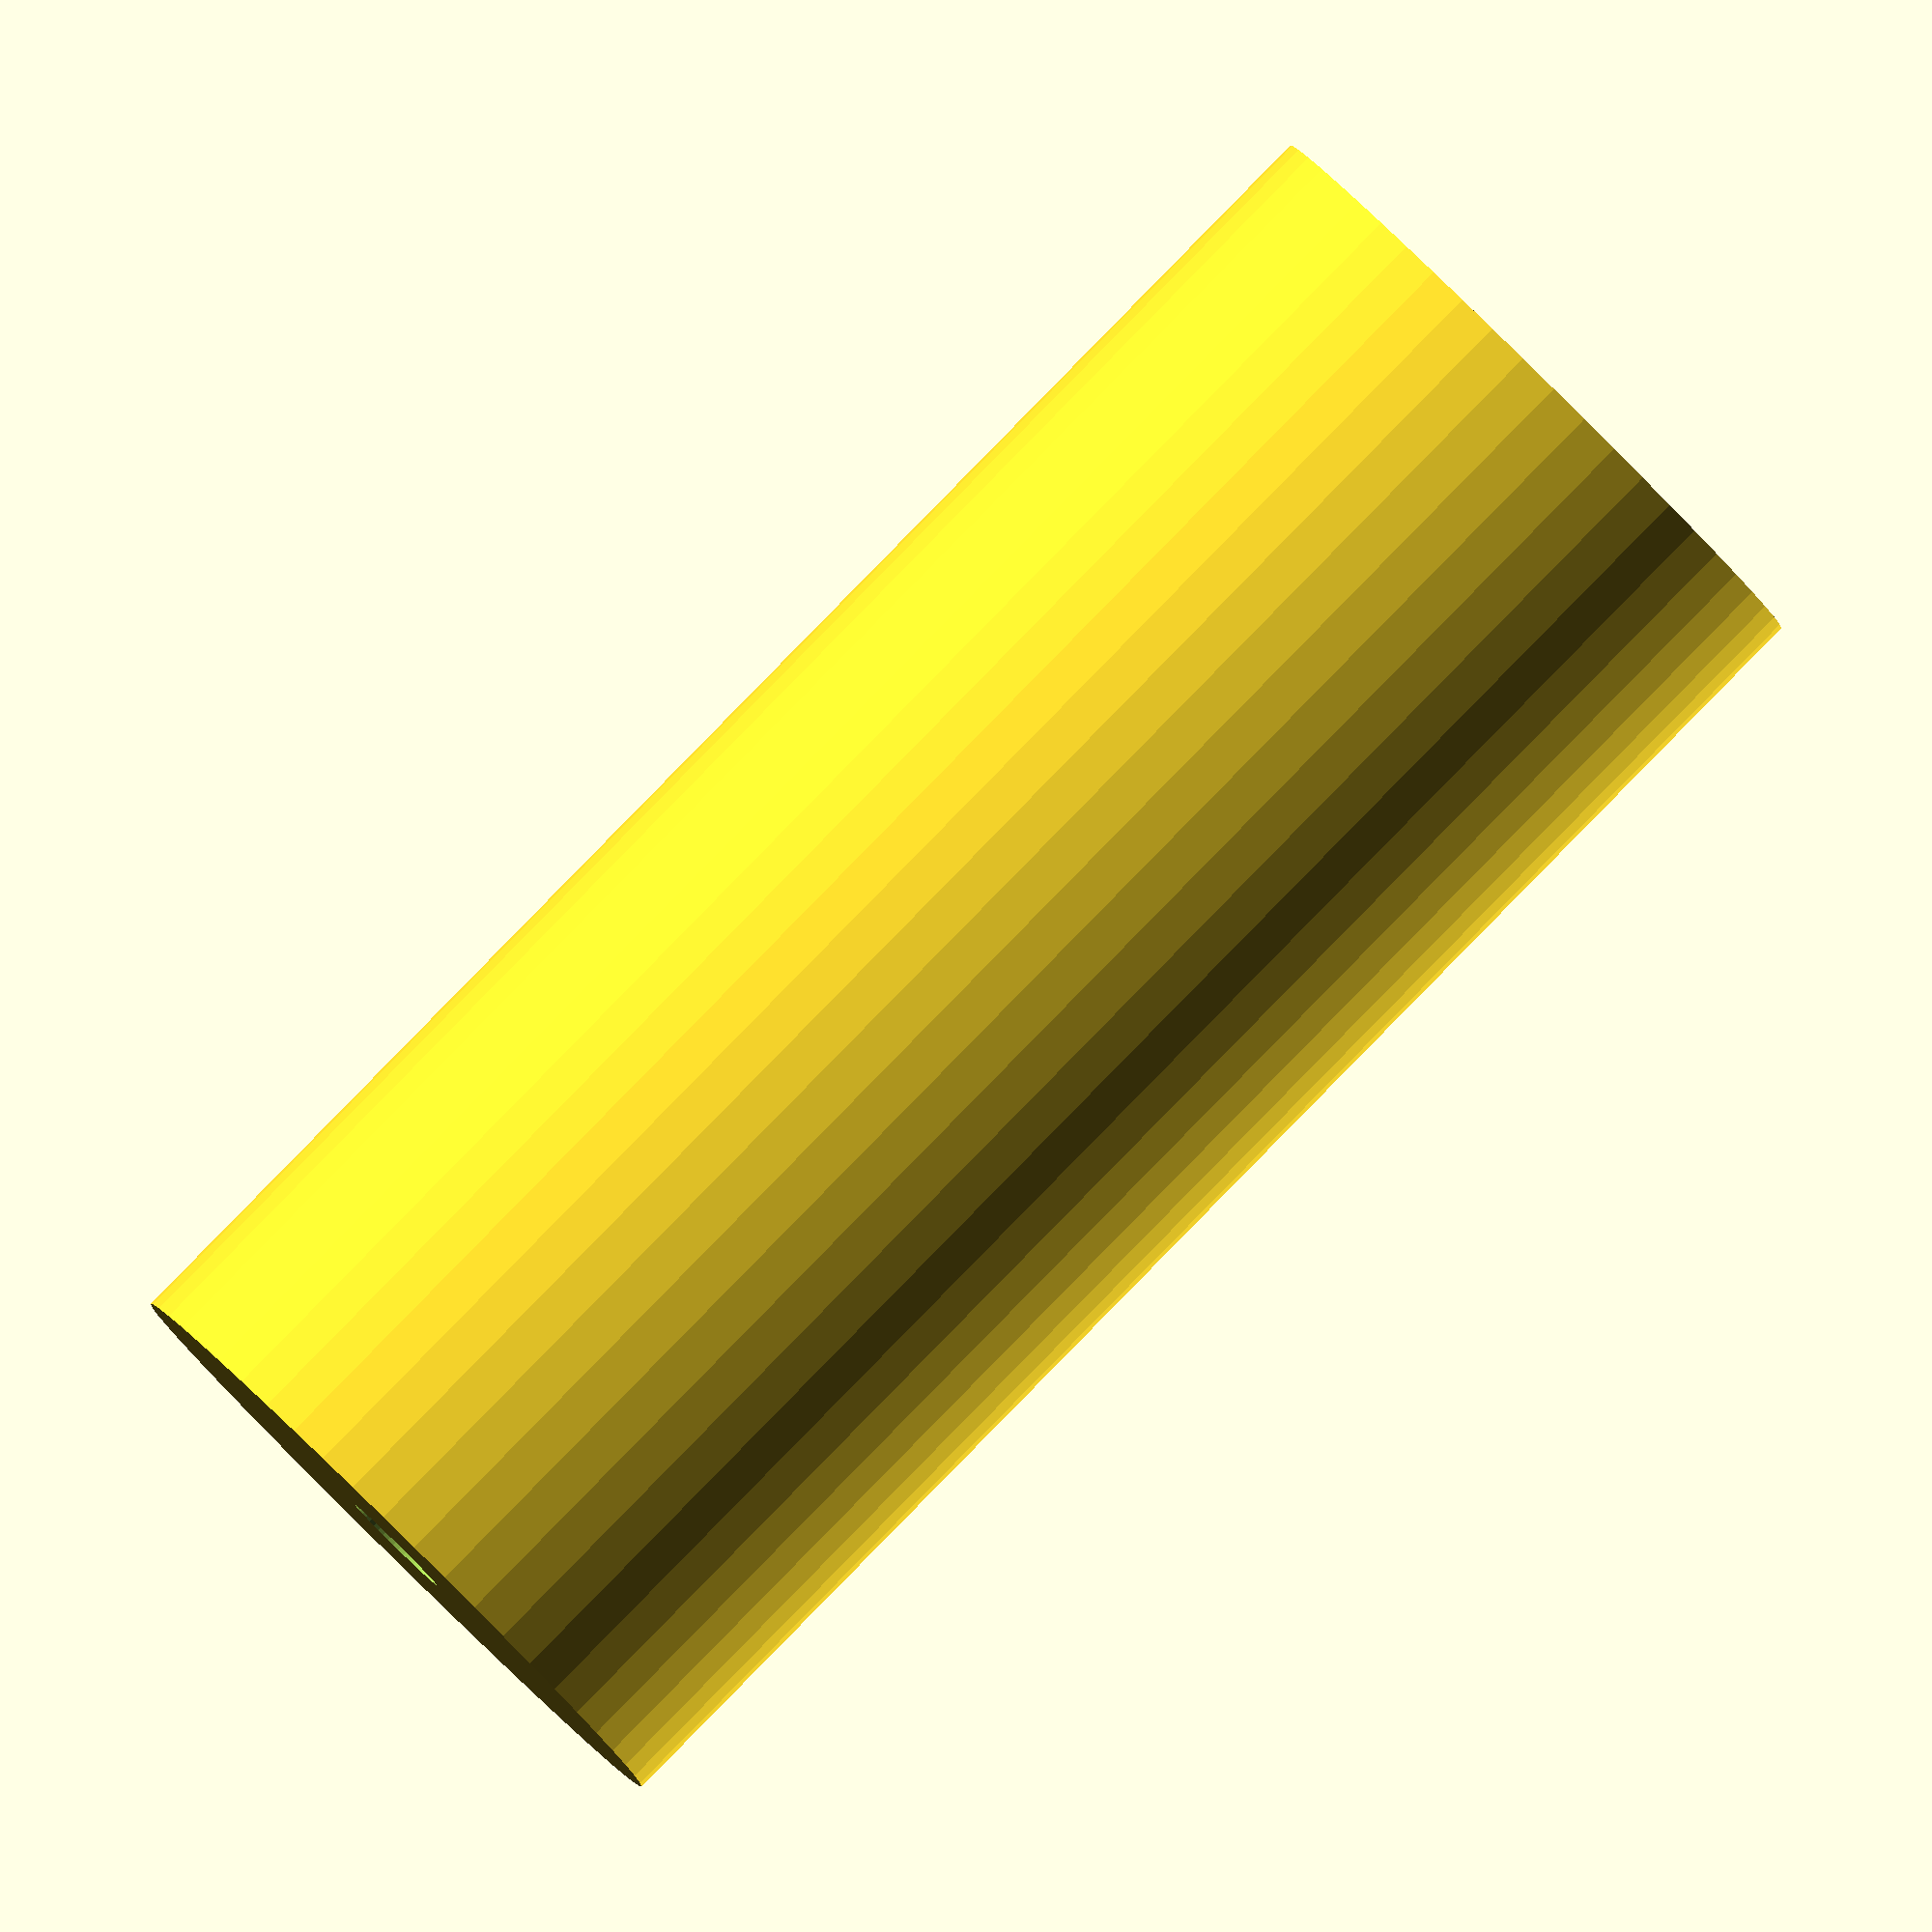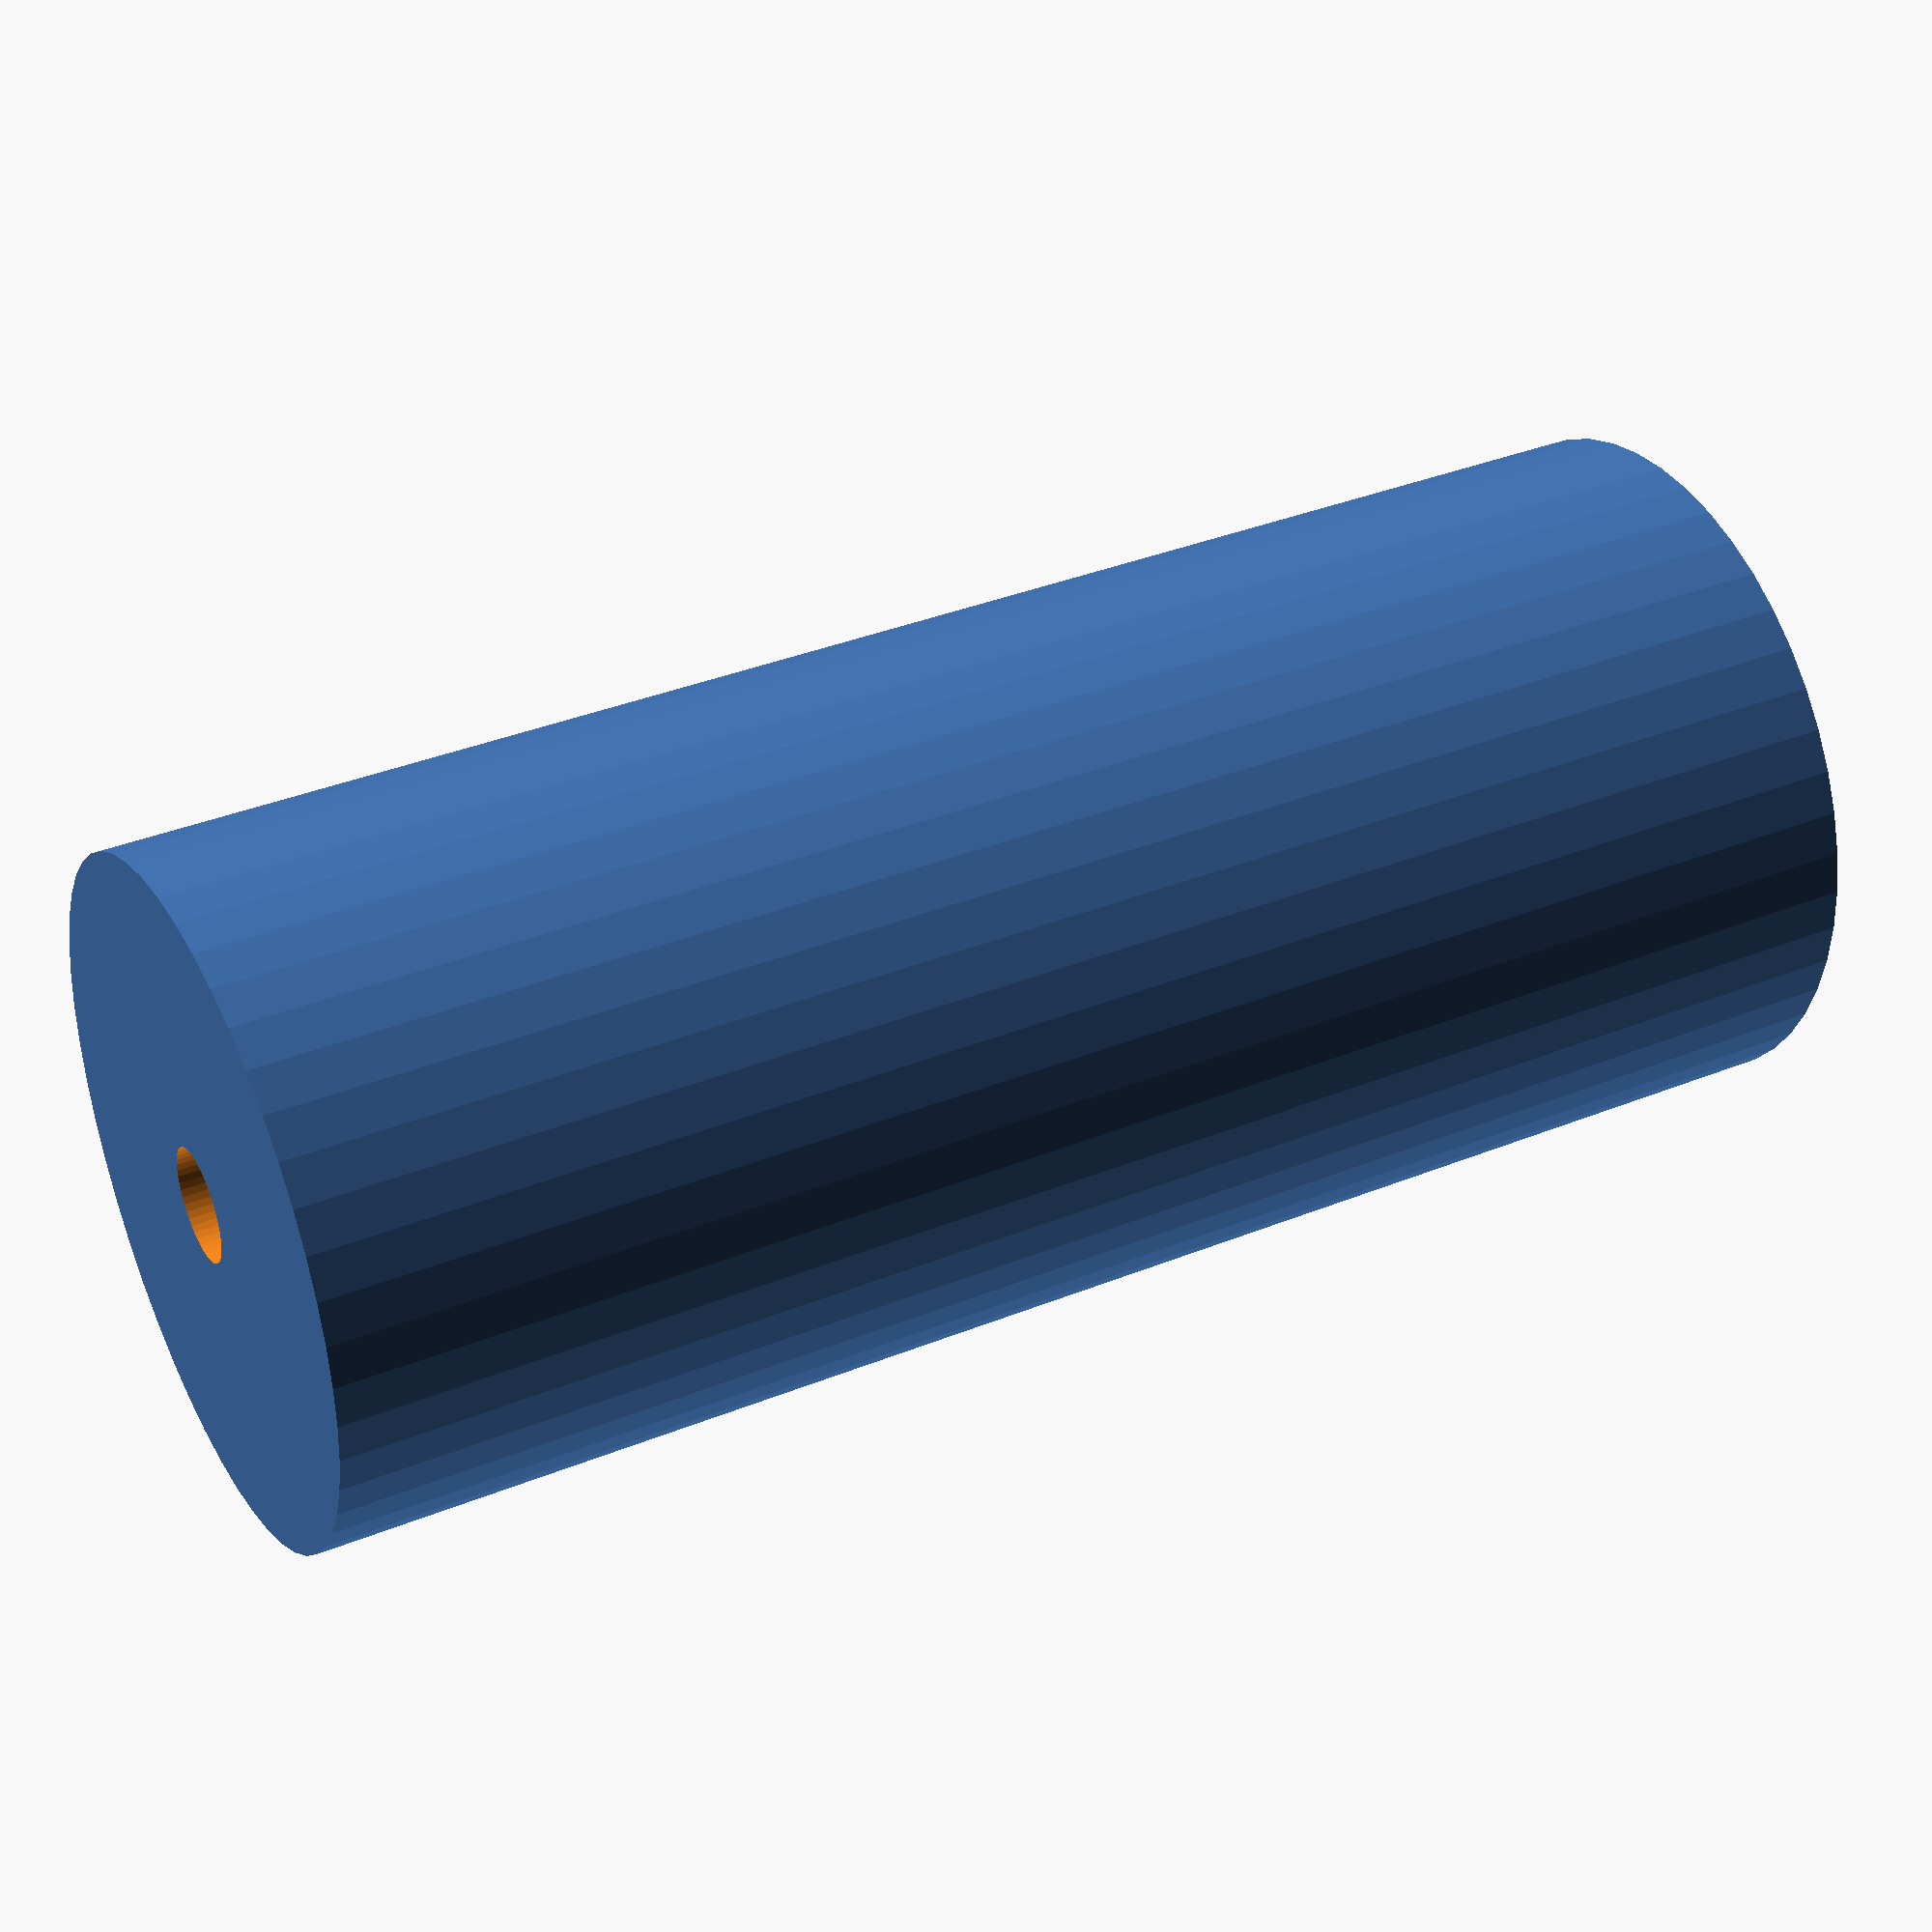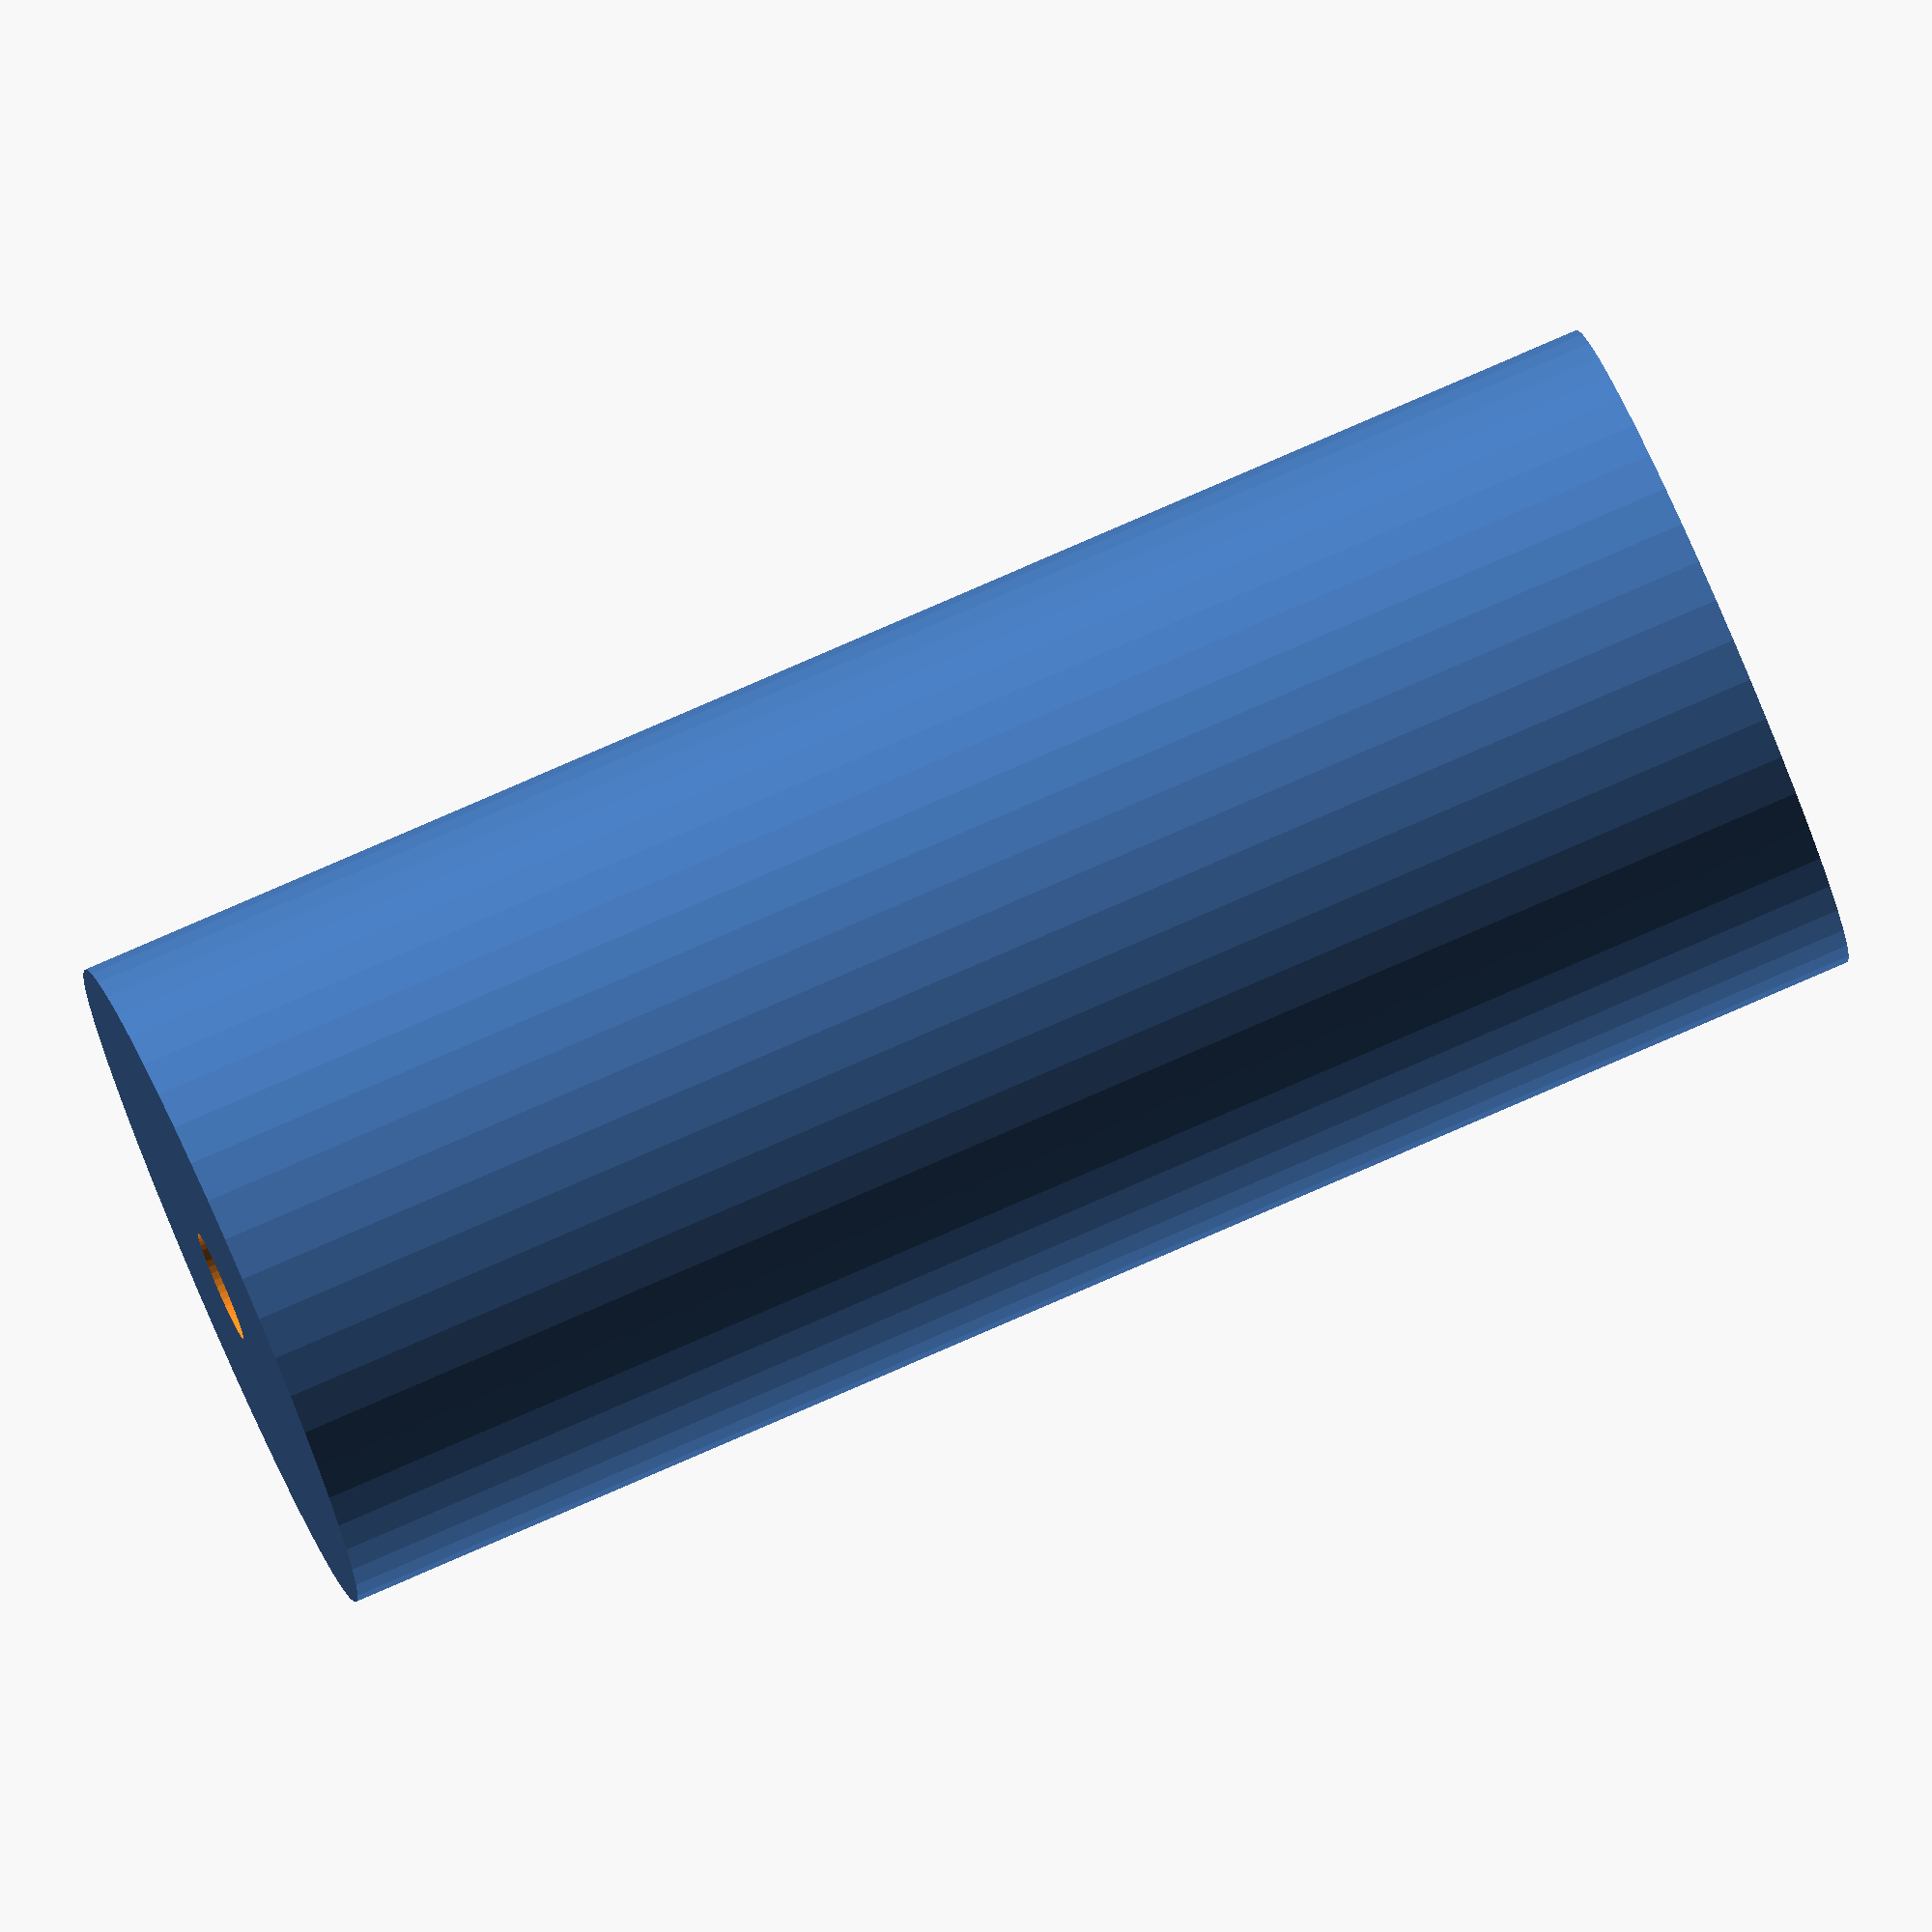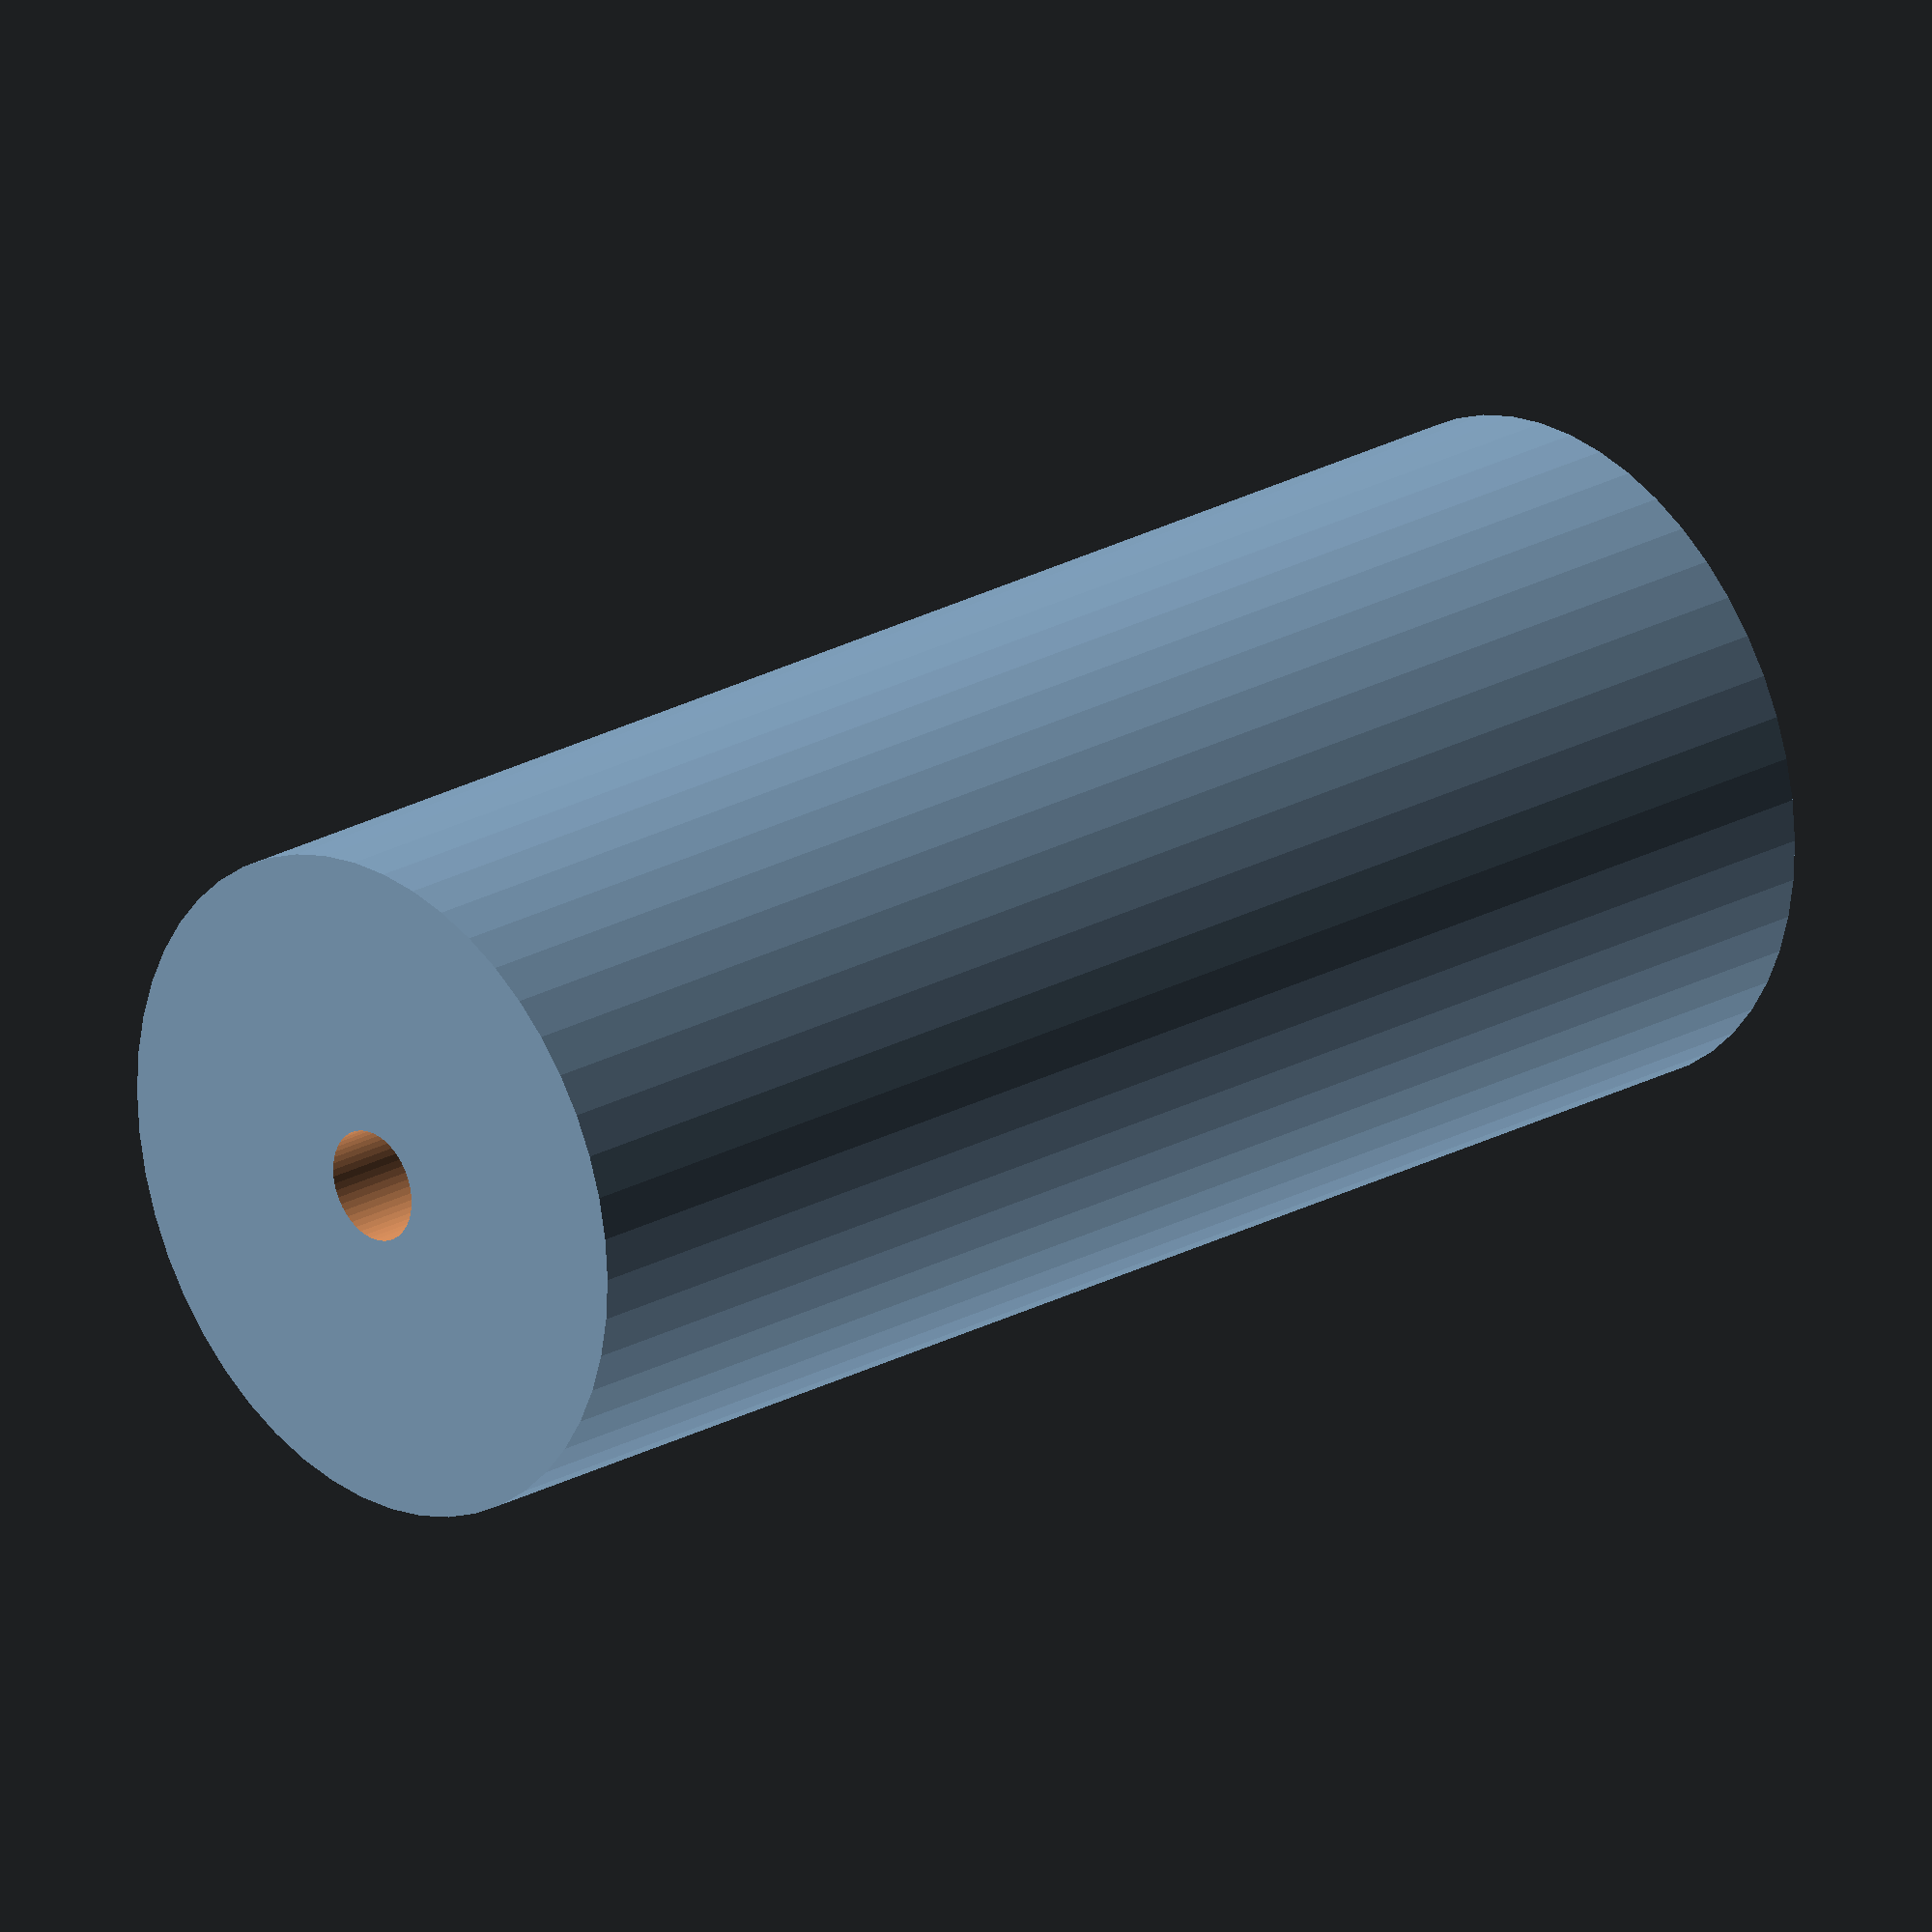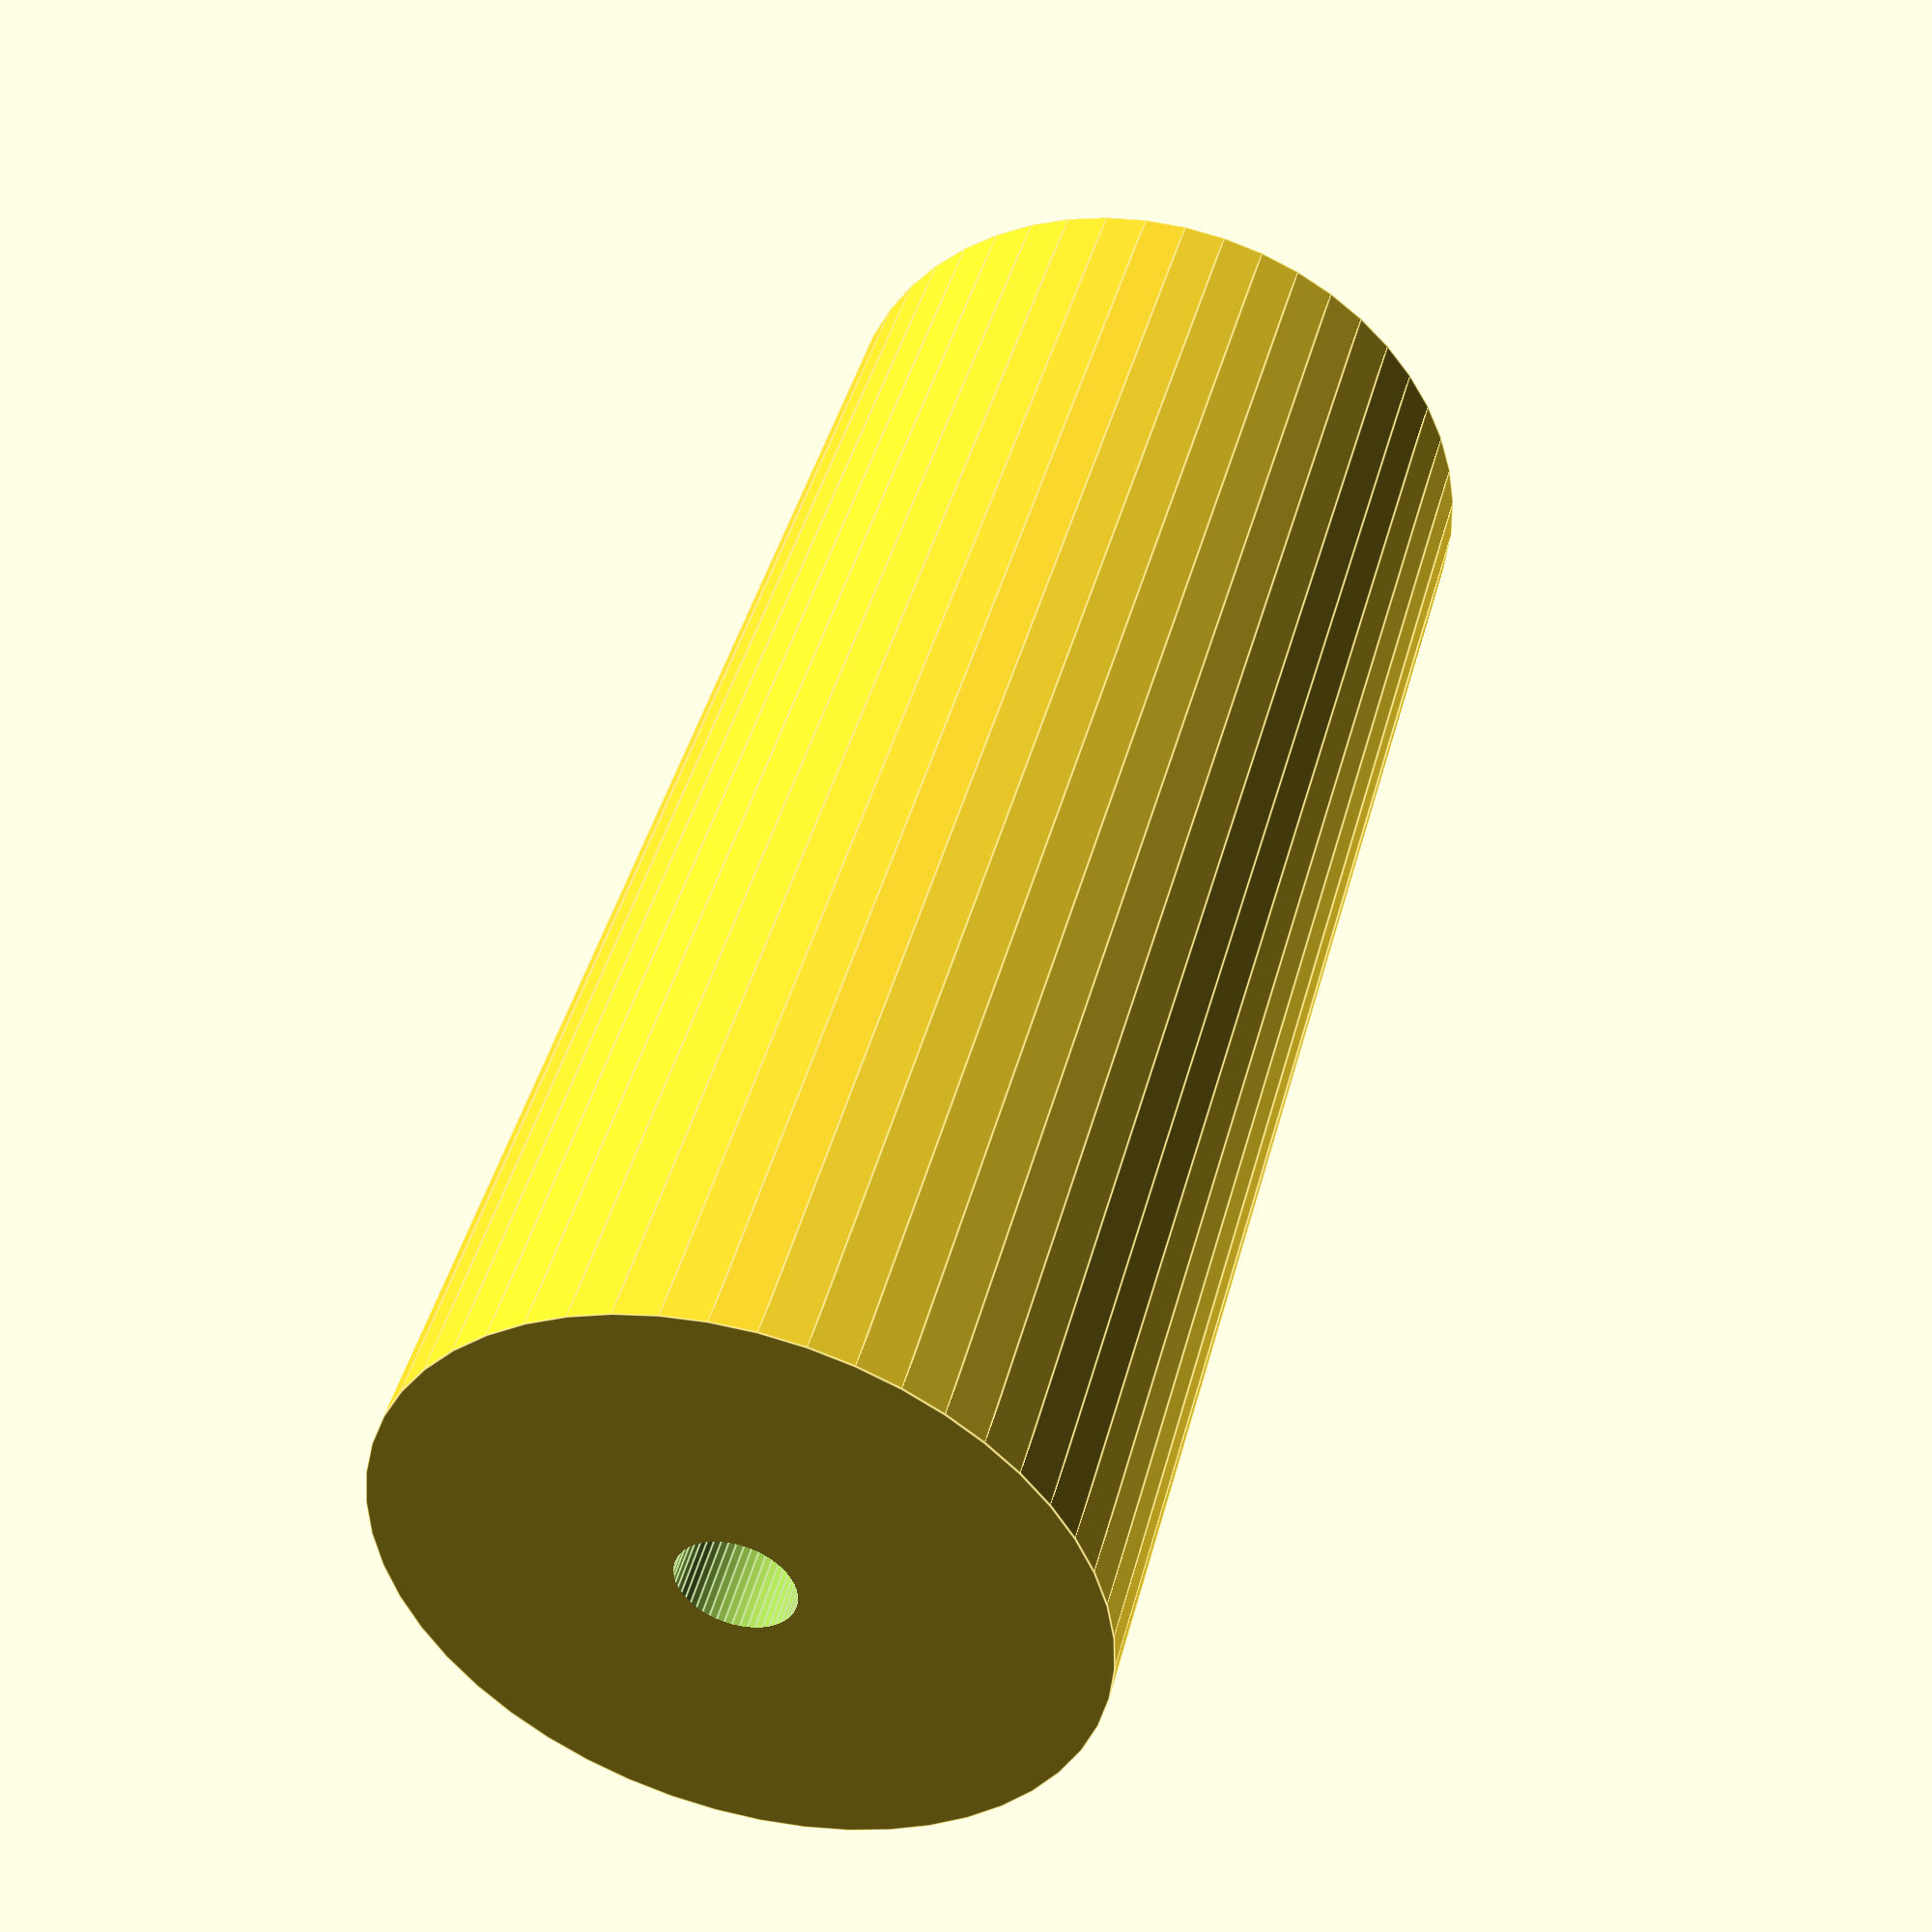
<openscad>
$fn = 50;


difference() {
	union() {
		translate(v = [0, 0, -42.5000000000]) {
			cylinder(h = 85, r = 18.0000000000);
		}
	}
	union() {
		translate(v = [0, 0, -100.0000000000]) {
			cylinder(h = 200, r = 3.0000000000);
		}
	}
}
</openscad>
<views>
elev=272.6 azim=101.4 roll=44.5 proj=o view=wireframe
elev=323.9 azim=207.6 roll=242.1 proj=p view=solid
elev=99.5 azim=296.8 roll=293.5 proj=o view=solid
elev=156.7 azim=8.1 roll=313.1 proj=o view=solid
elev=136.0 azim=185.6 roll=345.5 proj=p view=edges
</views>
